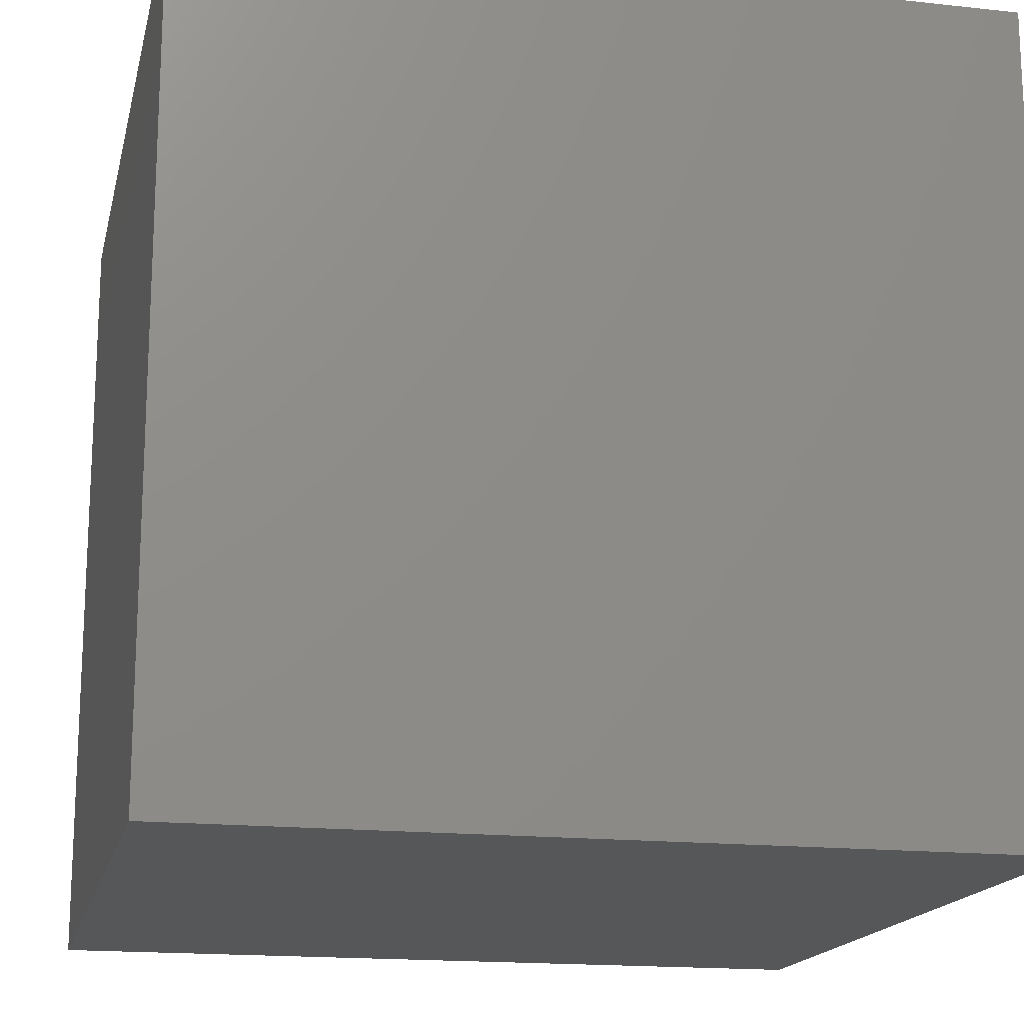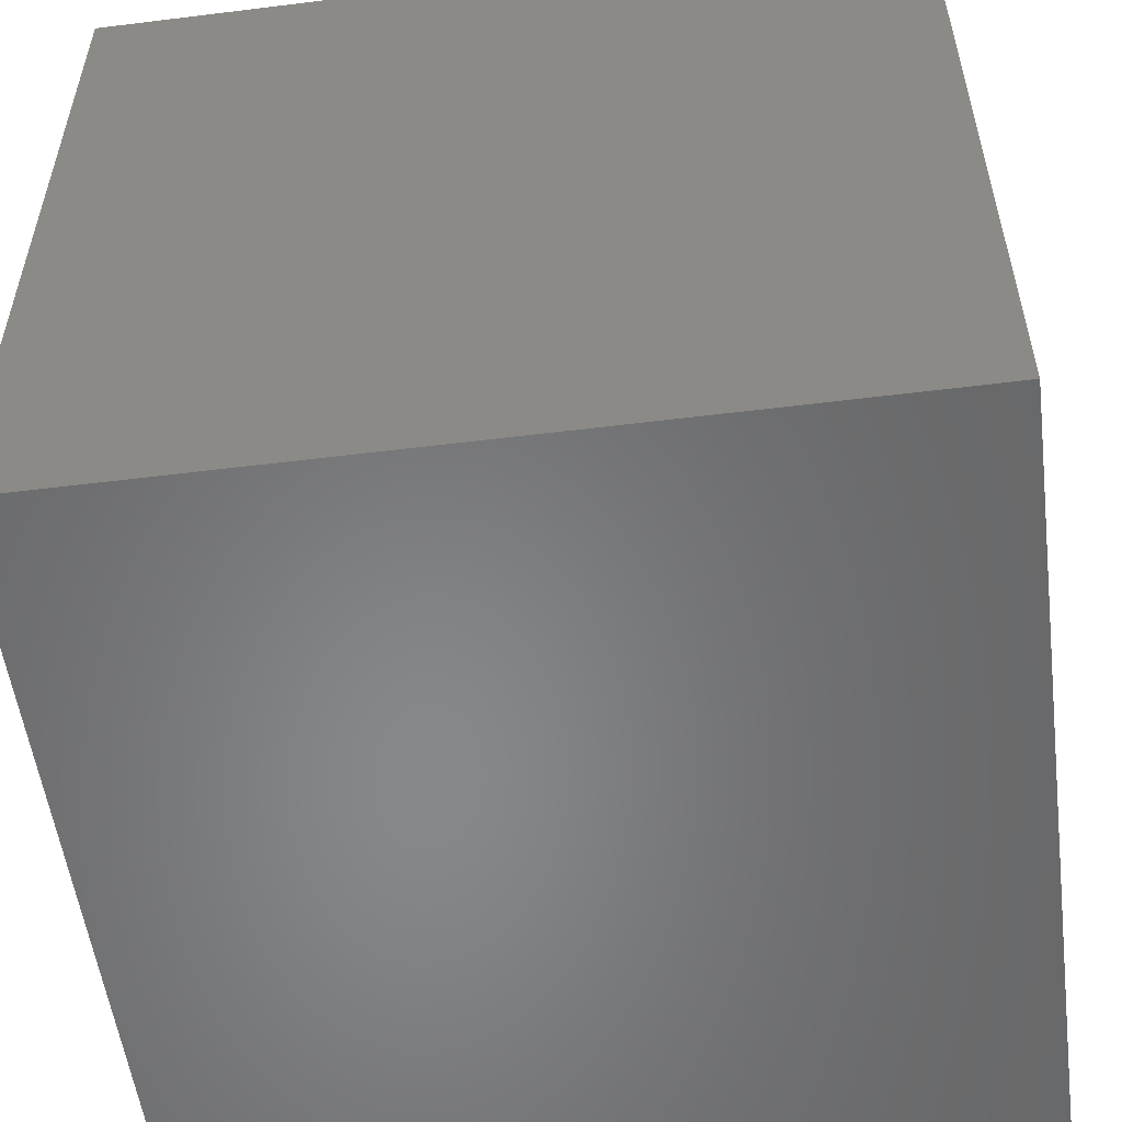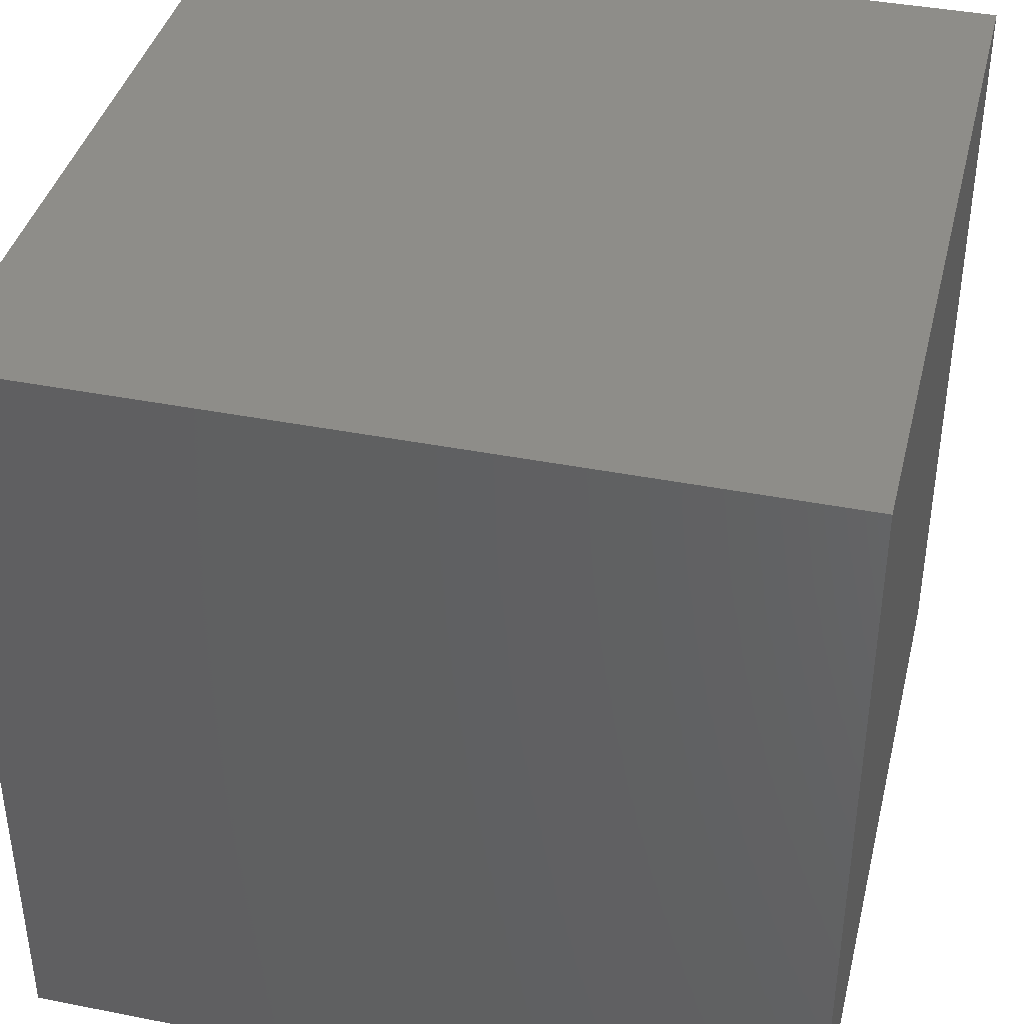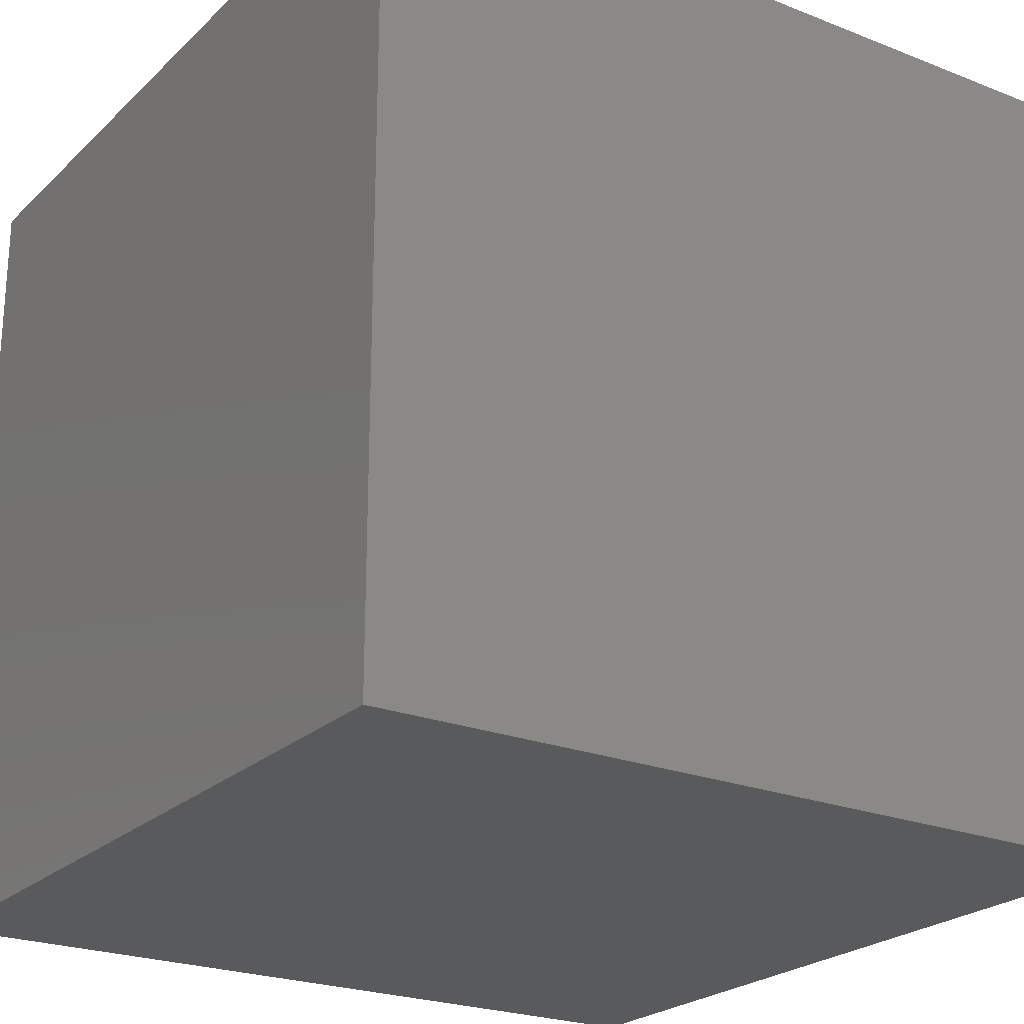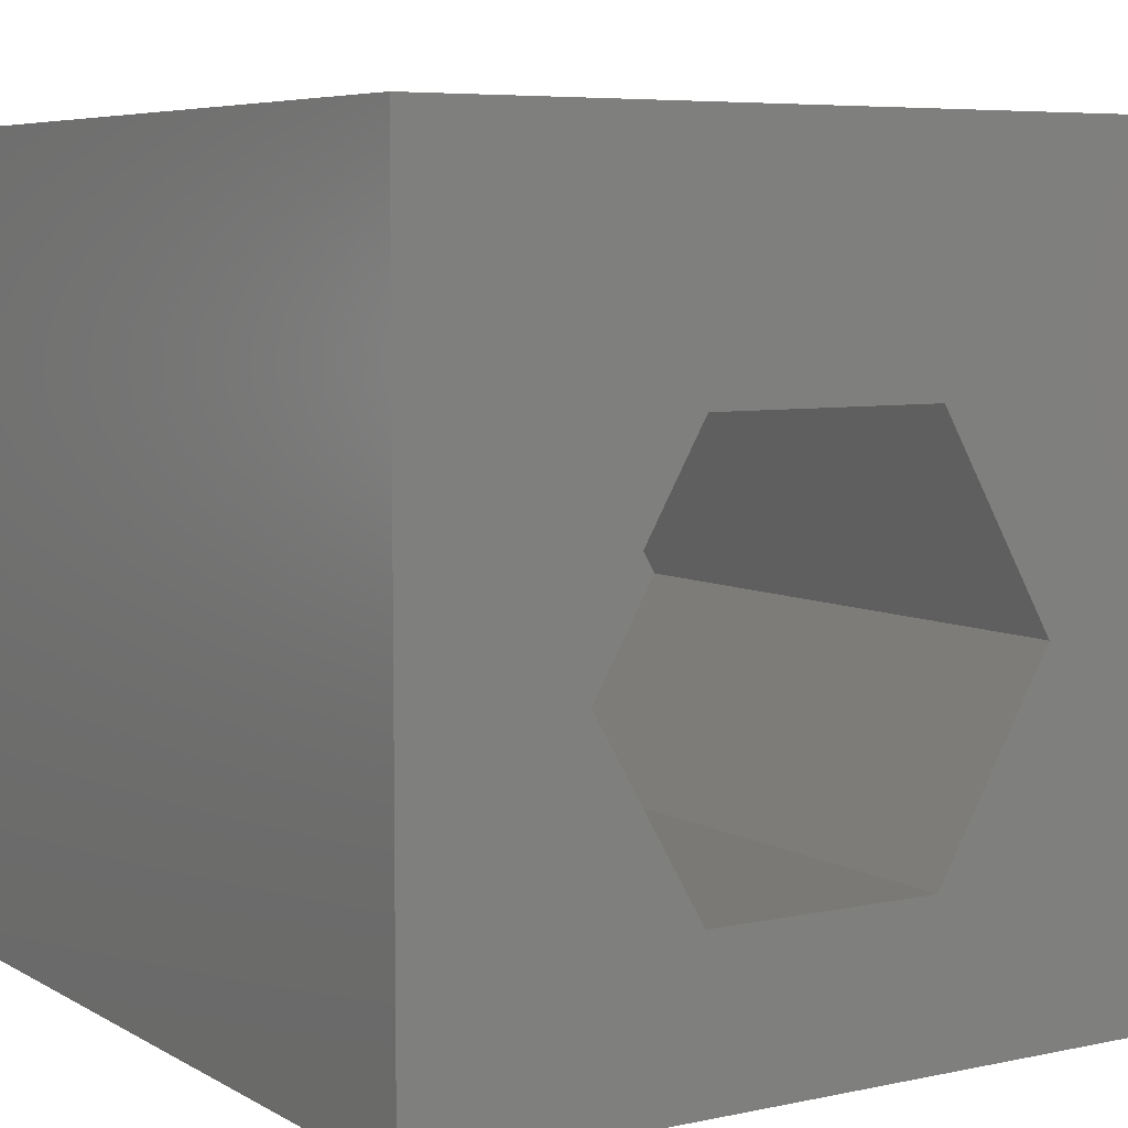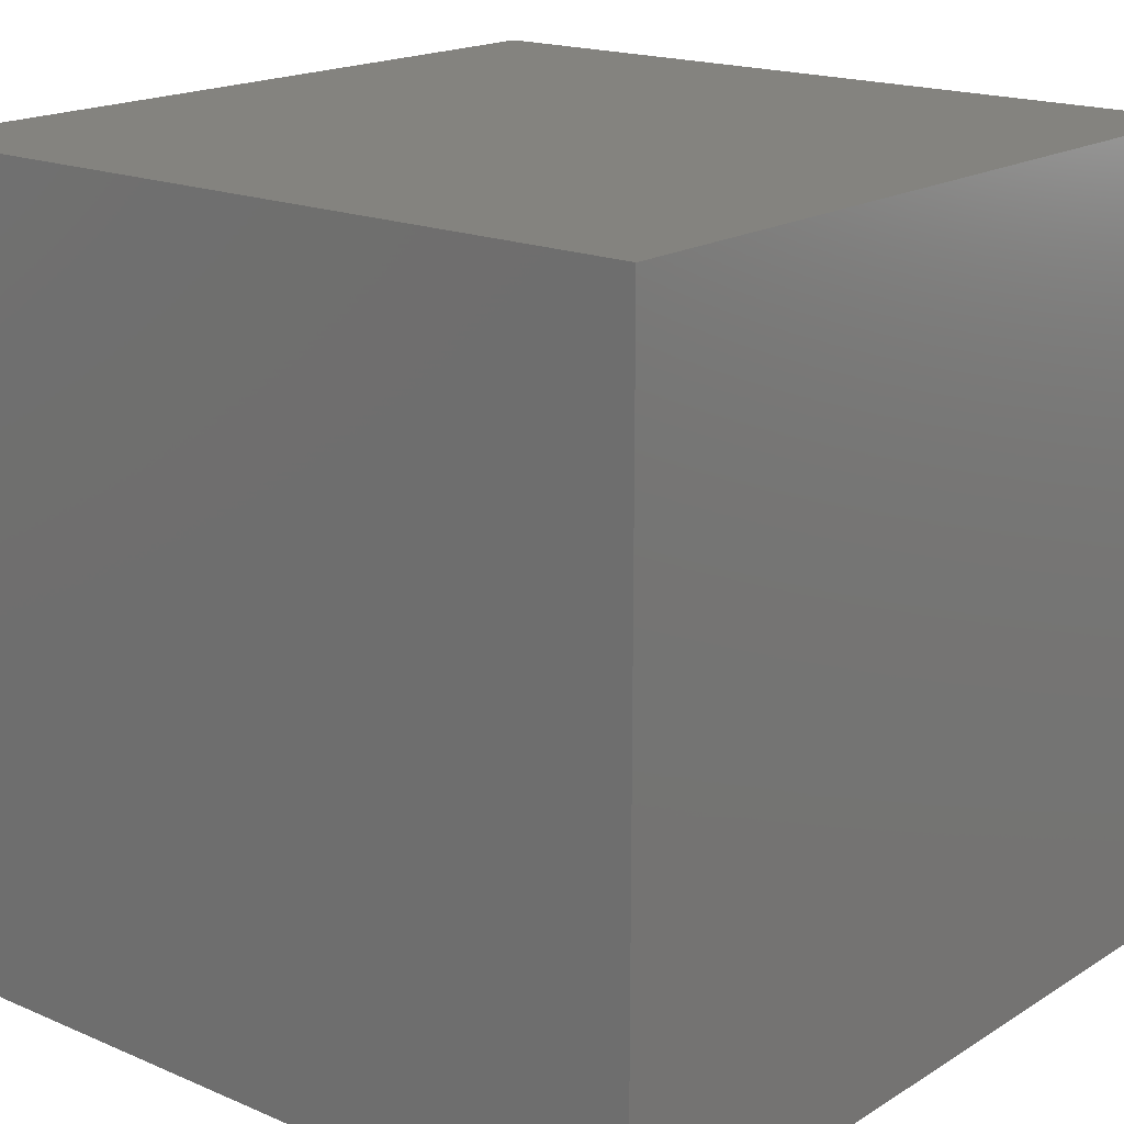
<metadata>
{"format":"stl","ext":"stl","renderer":"f3d","projection":"perspective","resolution":1024,"background":"white","views":[{"elev":-16.8,"azim":-12.5,"up":"+Z"},{"elev":-54.3,"azim":-172.5,"up":"+Y"},{"elev":39.8,"azim":-166.3,"up":"+Y"},{"elev":-23.5,"azim":-123.5,"up":"+Y"},{"elev":6.3,"azim":-32.3,"up":"+Y"},{"elev":17.9,"azim":129.8,"up":"+Y"}]}
</metadata>
<code>
# stl→obj: 20 verts, 36 faces
v 0 10 10
v 0 10 0
v 0 0 10
v 0 0 0
v 10 10 10
v 7.904 4.481 10
v 10 0 10
v 6.433 1.932 10
v 3.489 1.932 10
v 2.018 4.481 10
v 3.489 7.03 10
v 6.433 7.03 10
v 10 10 0
v 10 0 0
v 2.018 4.481 2.555
v 3.489 7.03 2.555
v 6.433 7.03 2.555
v 7.904 4.481 2.555
v 6.433 1.932 2.555
v 3.489 1.932 2.555
f 1 2 3
f 3 2 4
f 5 6 7
f 7 6 8
f 7 8 3
f 8 9 3
f 3 9 10
f 3 10 1
f 1 10 11
f 1 11 5
f 5 11 12
f 5 12 6
f 13 5 14
f 14 5 7
f 2 13 4
f 4 13 14
f 5 13 1
f 1 13 2
f 14 7 4
f 4 7 3
f 15 16 10
f 10 16 11
f 16 17 11
f 11 17 12
f 17 18 12
f 12 18 6
f 18 19 6
f 6 19 8
f 19 20 8
f 8 20 9
f 20 15 9
f 9 15 10
f 15 20 16
f 16 20 19
f 16 19 17
f 17 19 18

</code>
